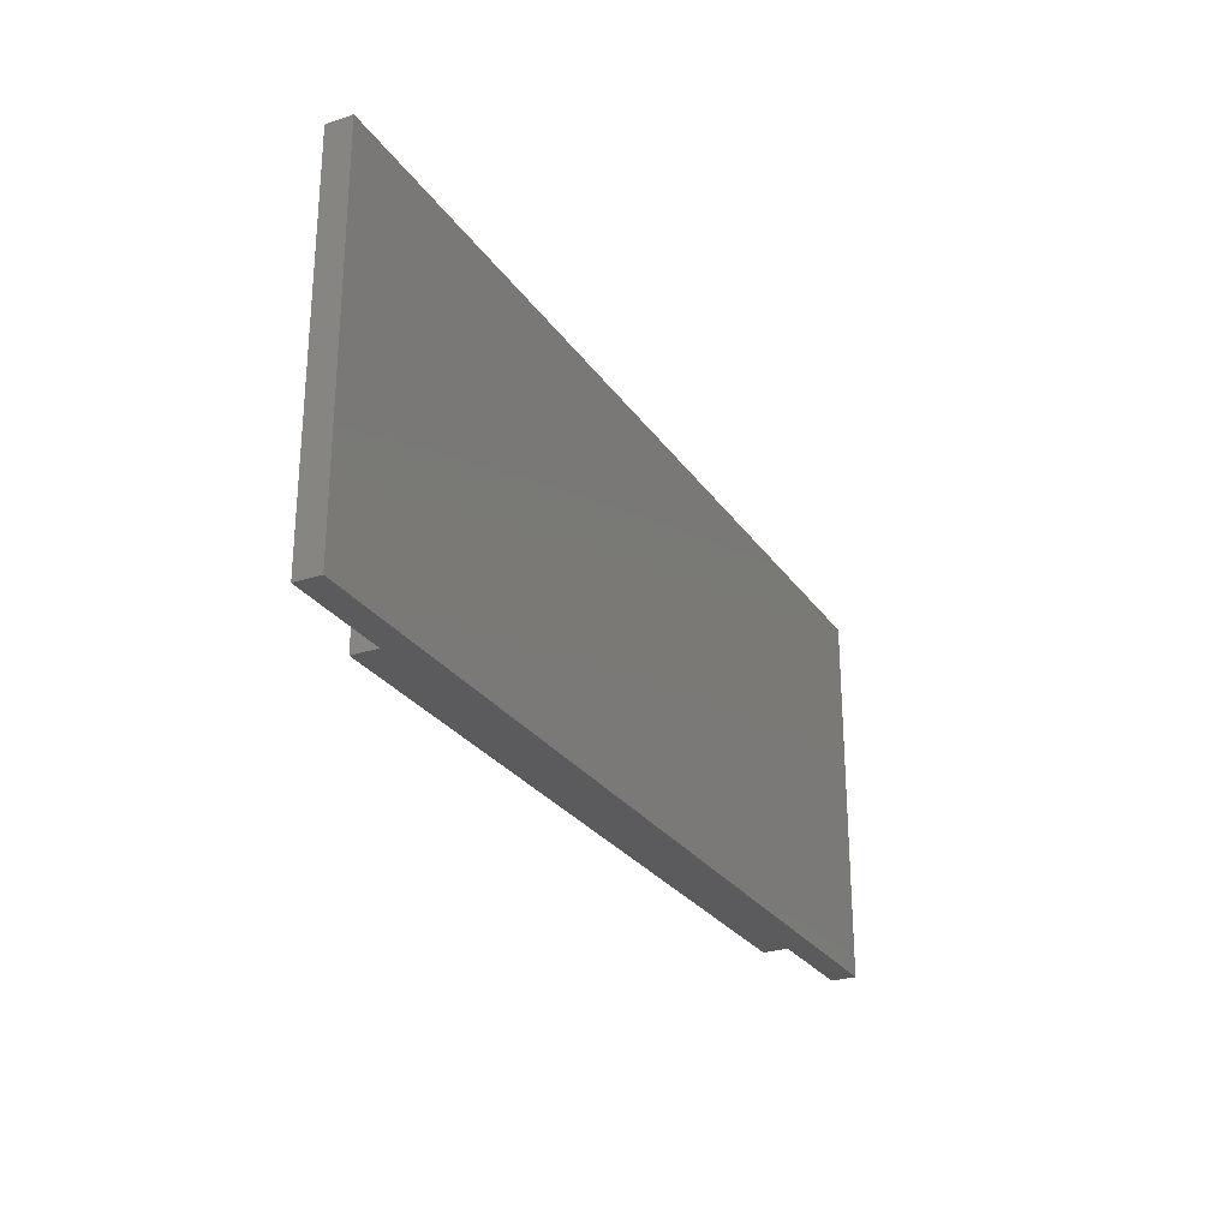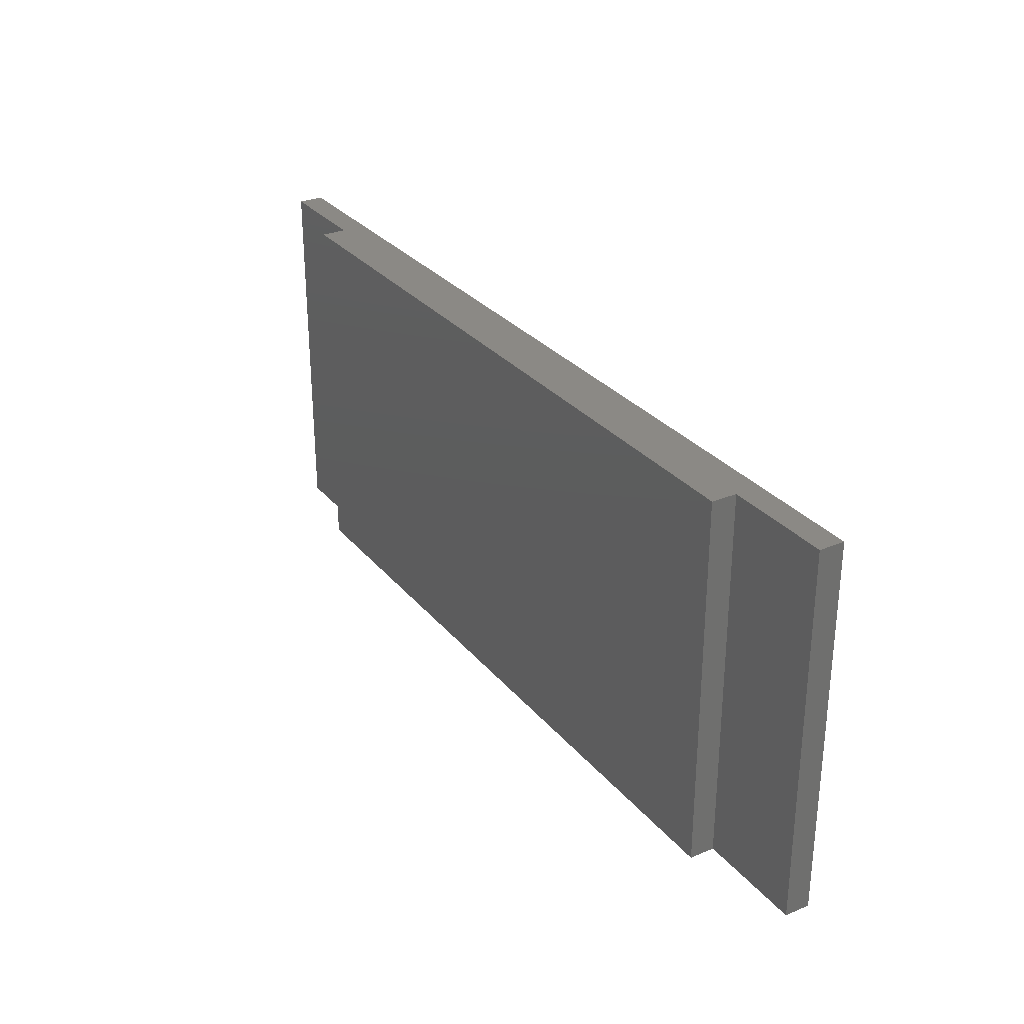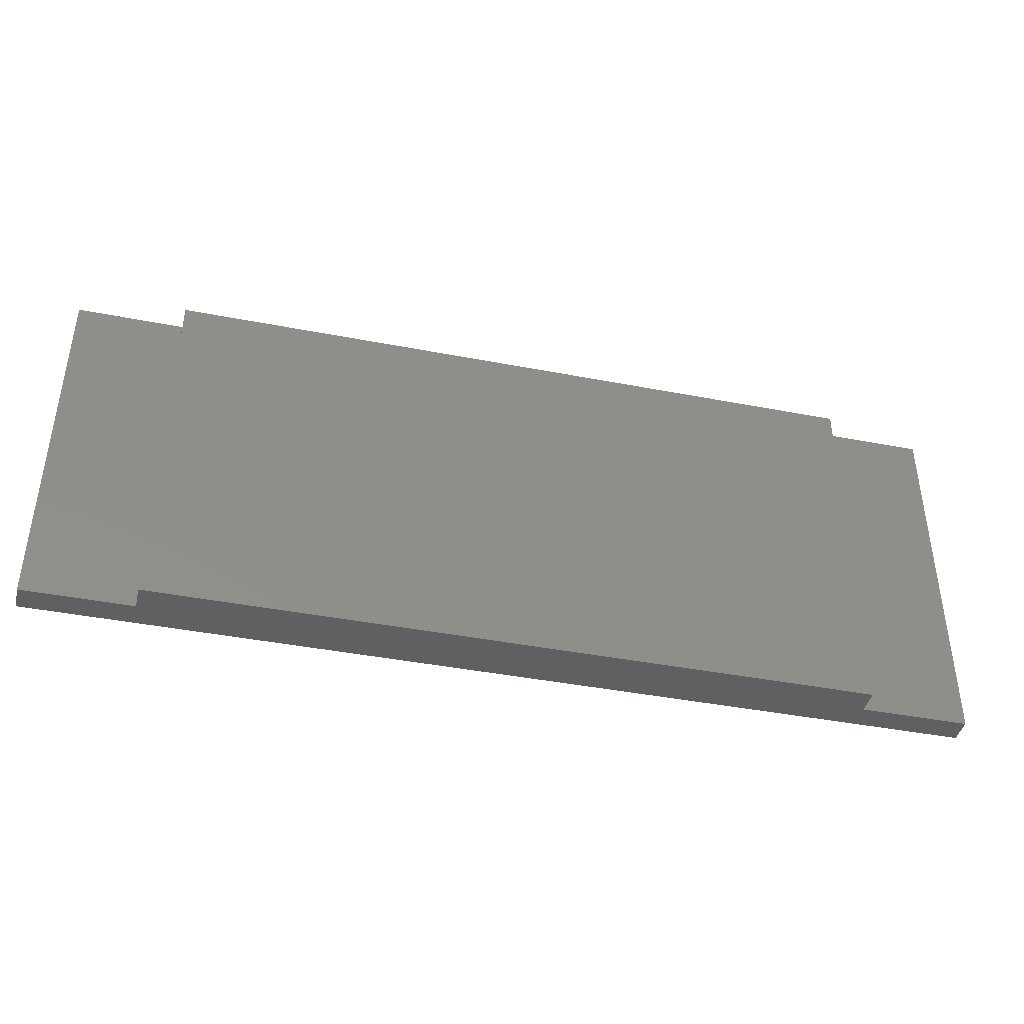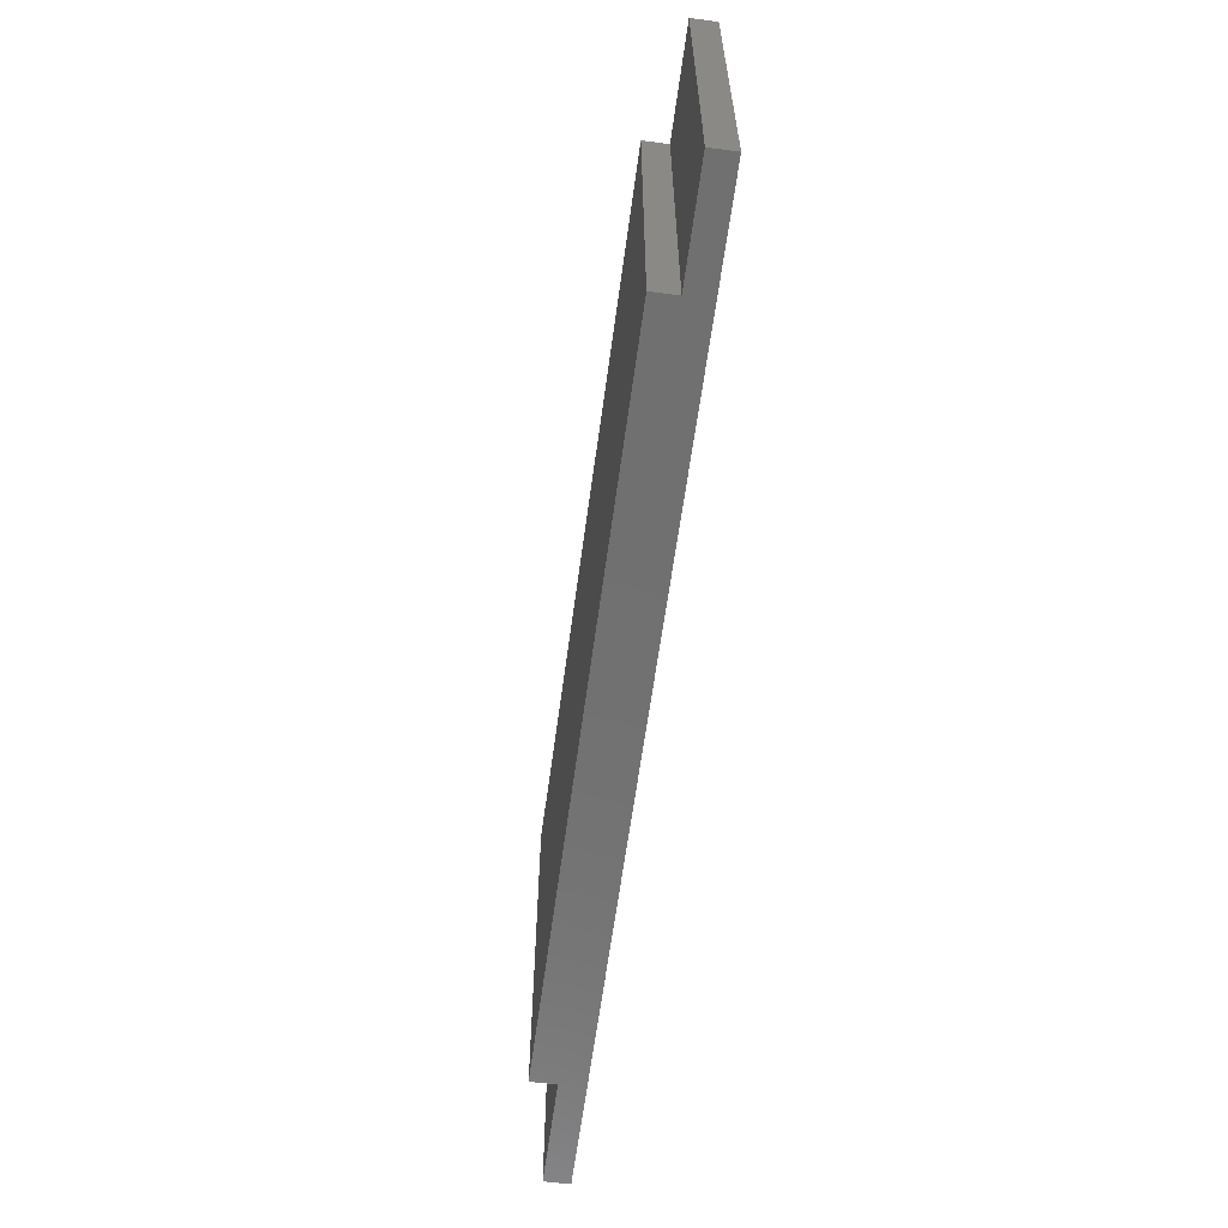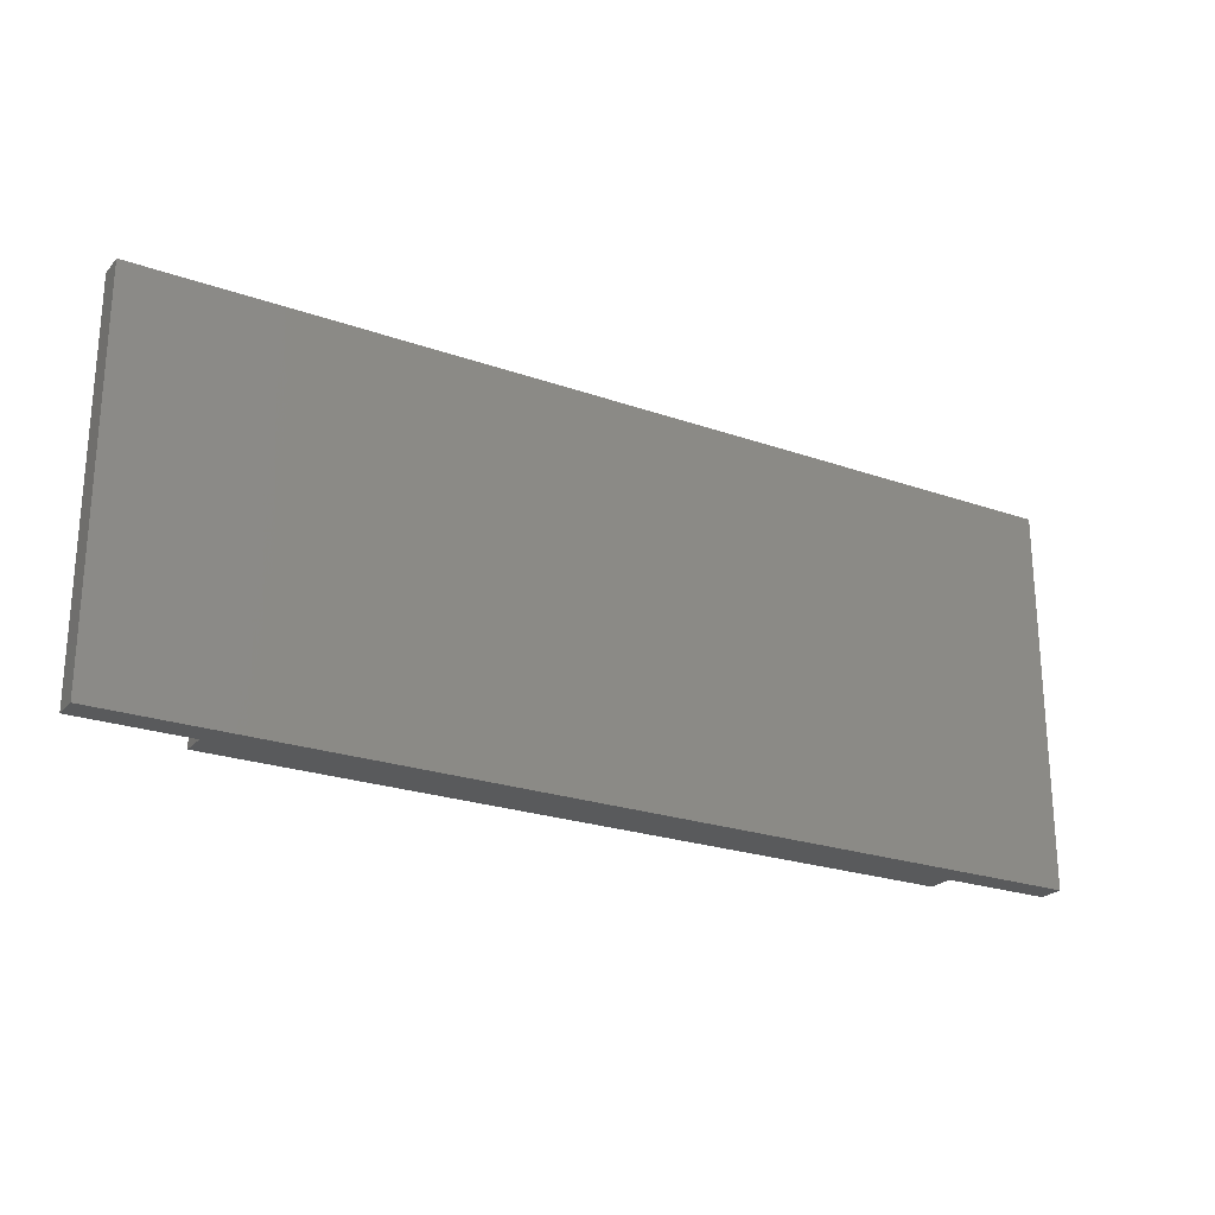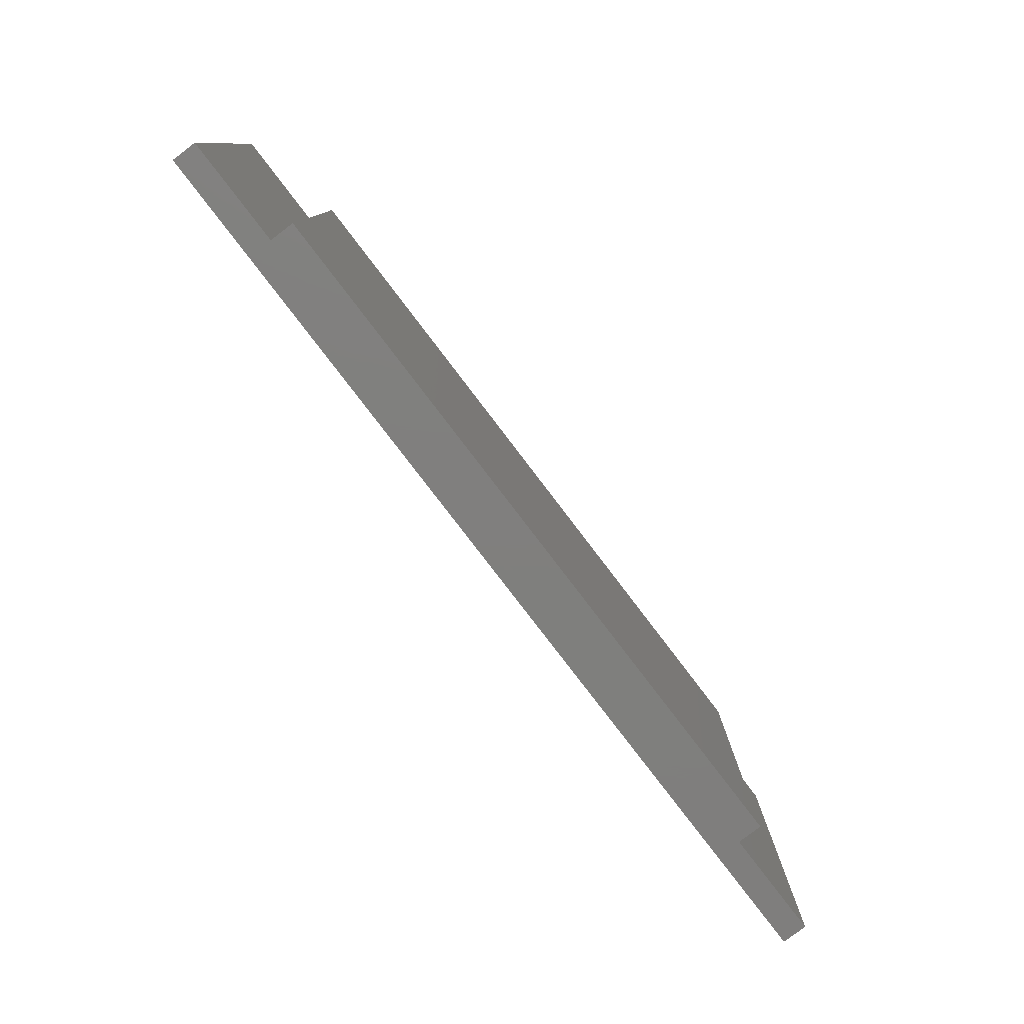
<metadata>
{"format":"stl","ext":"stl","renderer":"f3d","projection":"perspective","resolution":1024,"background":"white","views":[{"elev":-27.1,"azim":-63.0,"up":"+Y"},{"elev":29.4,"azim":-121.6,"up":"+Y"},{"elev":-41.5,"azim":166.8,"up":"+Y"},{"elev":-62.2,"azim":-97.7,"up":"+Y"},{"elev":-23.8,"azim":-30.4,"up":"+Y"},{"elev":-79.2,"azim":127.3,"up":"+Y"}]}
</metadata>
<code>
# stl→obj: 16 verts, 28 faces
v -28.4 -15 -1.5
v -28.4 15 0.5
v -28.4 15 -1.5
v -28.4 -15 0.5
v 28.4 -15 0.5
v 28.4 15 -1.5
v 28.4 15 0.5
v 28.4 -15 -1.5
v 37 15 2.5
v 37 15 0.5
v -37 15 2.5
v -37 15 0.5
v -37 -15 2.5
v -37 -15 0.5
v 37 -15 2.5
v 37 -15 0.5
f 1 2 3
f 2 1 4
f 5 6 7
f 6 5 8
f 6 2 7
f 2 6 3
f 7 9 10
f 9 7 11
f 2 11 7
f 11 2 12
f 1 6 8
f 6 1 3
f 1 5 4
f 5 1 8
f 4 13 14
f 13 4 15
f 5 15 4
f 15 5 16
f 14 11 12
f 11 14 13
f 11 15 9
f 15 11 13
f 15 10 9
f 10 15 16
f 14 2 4
f 2 14 12
f 5 10 16
f 10 5 7

</code>
